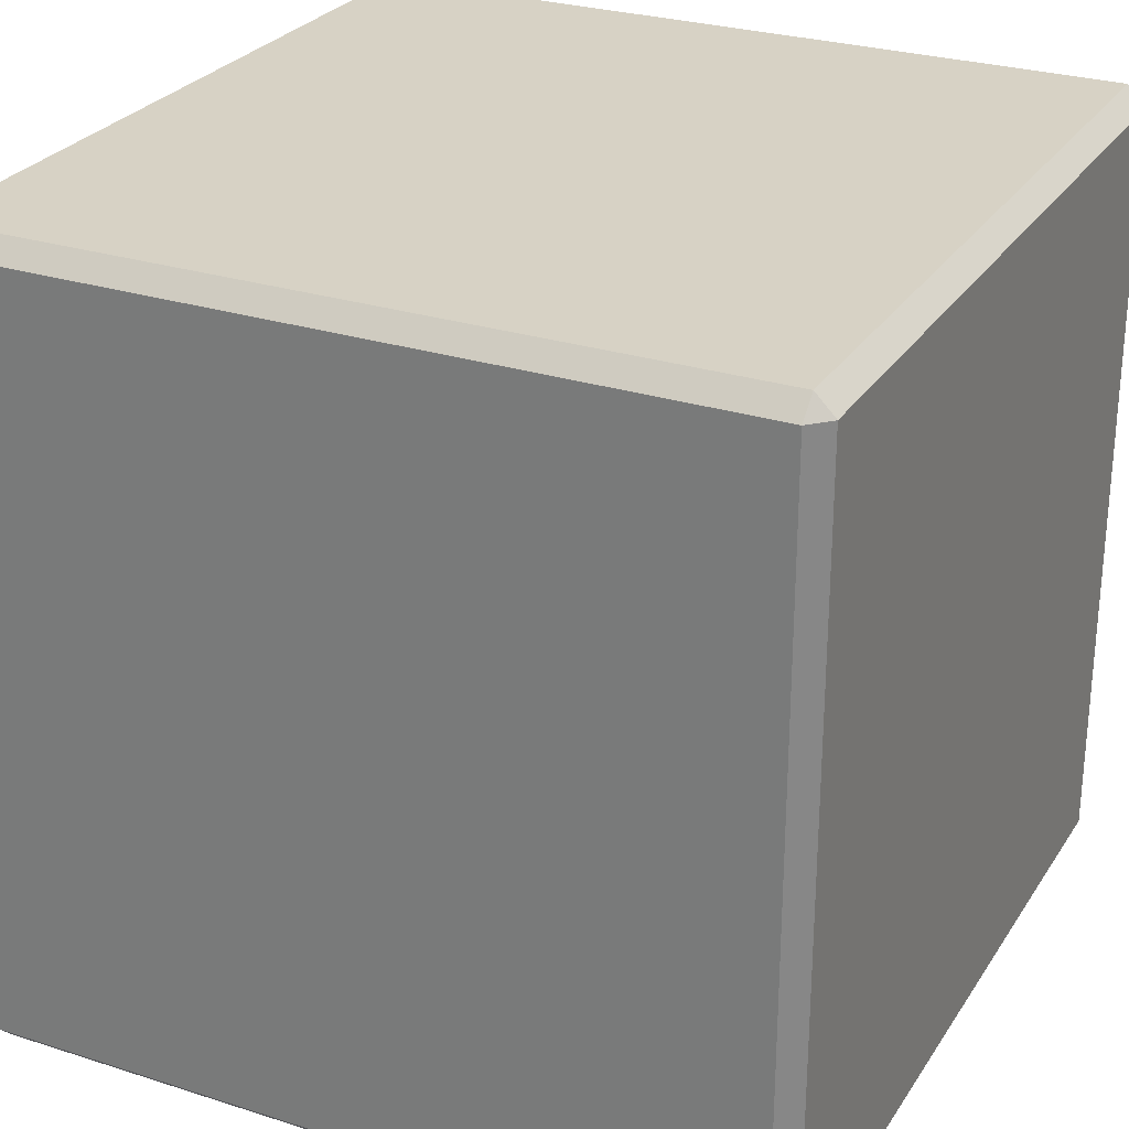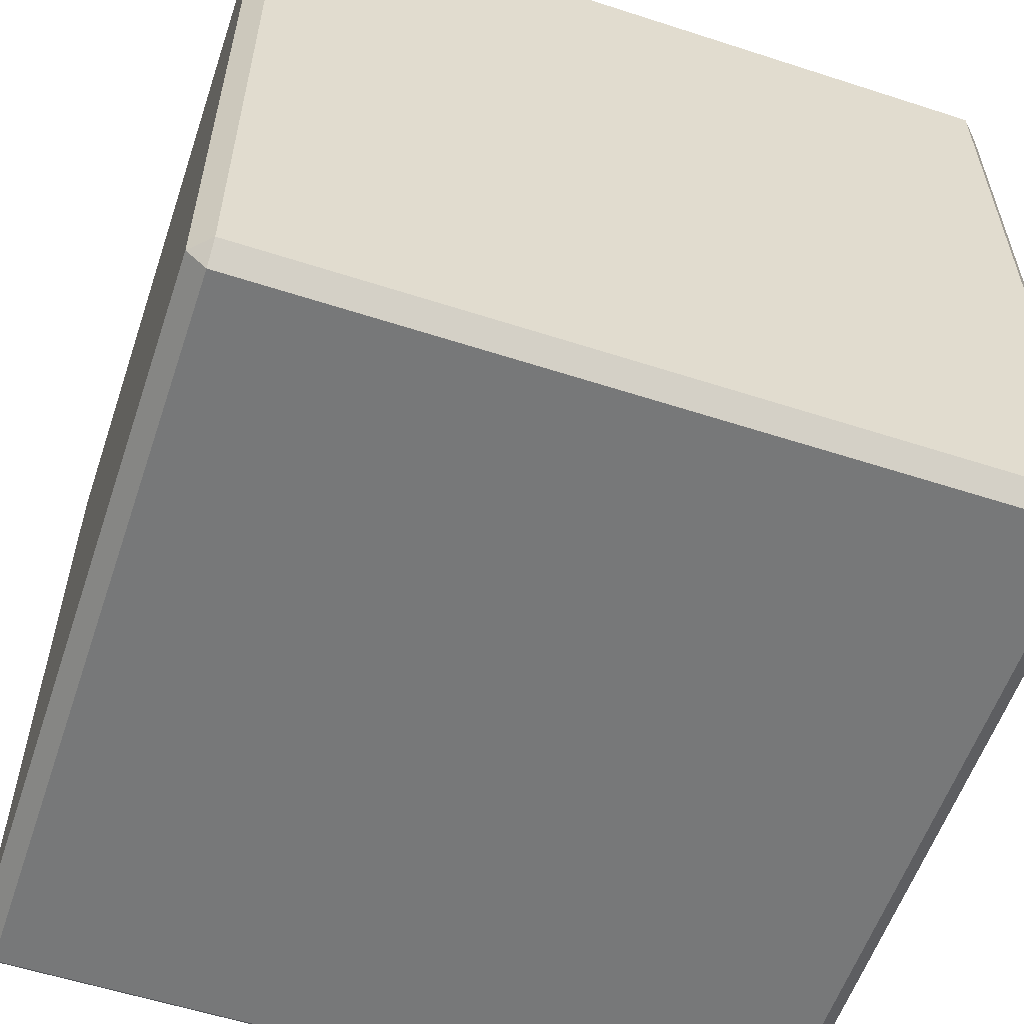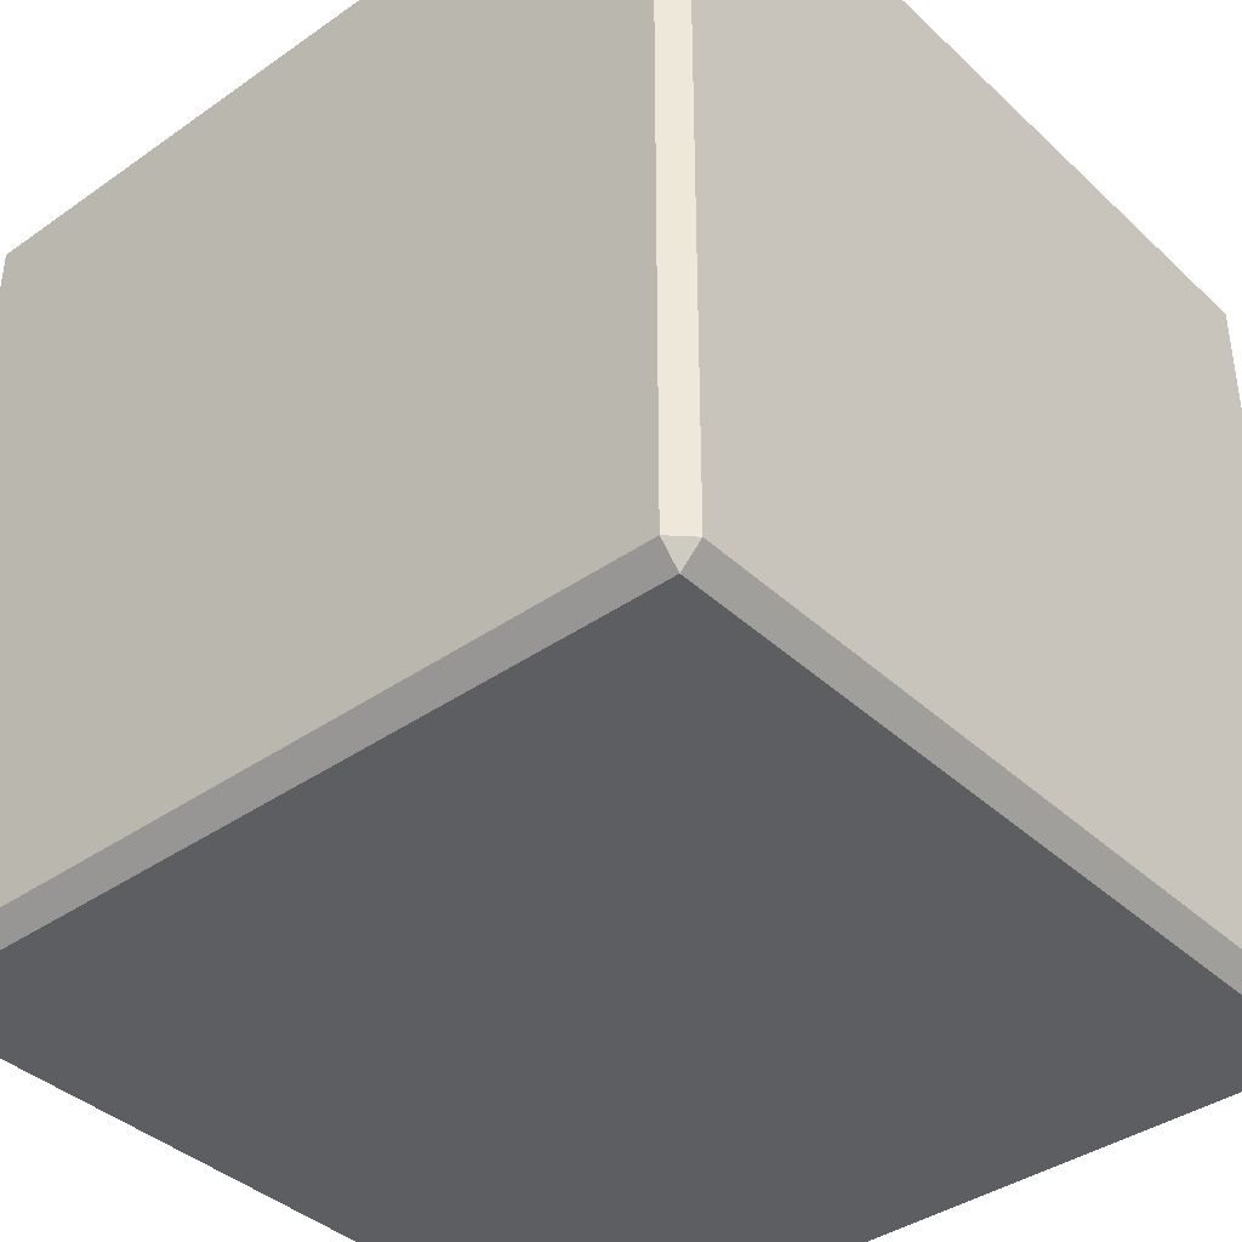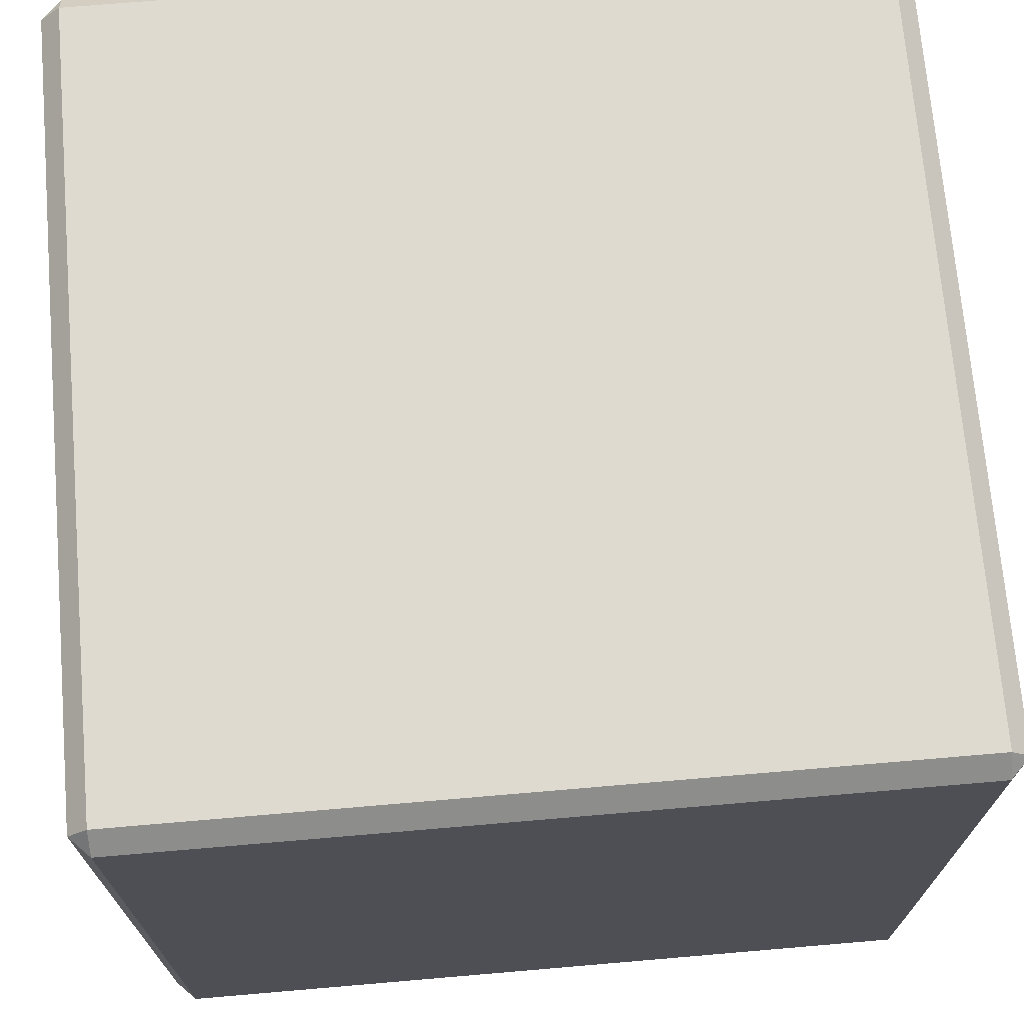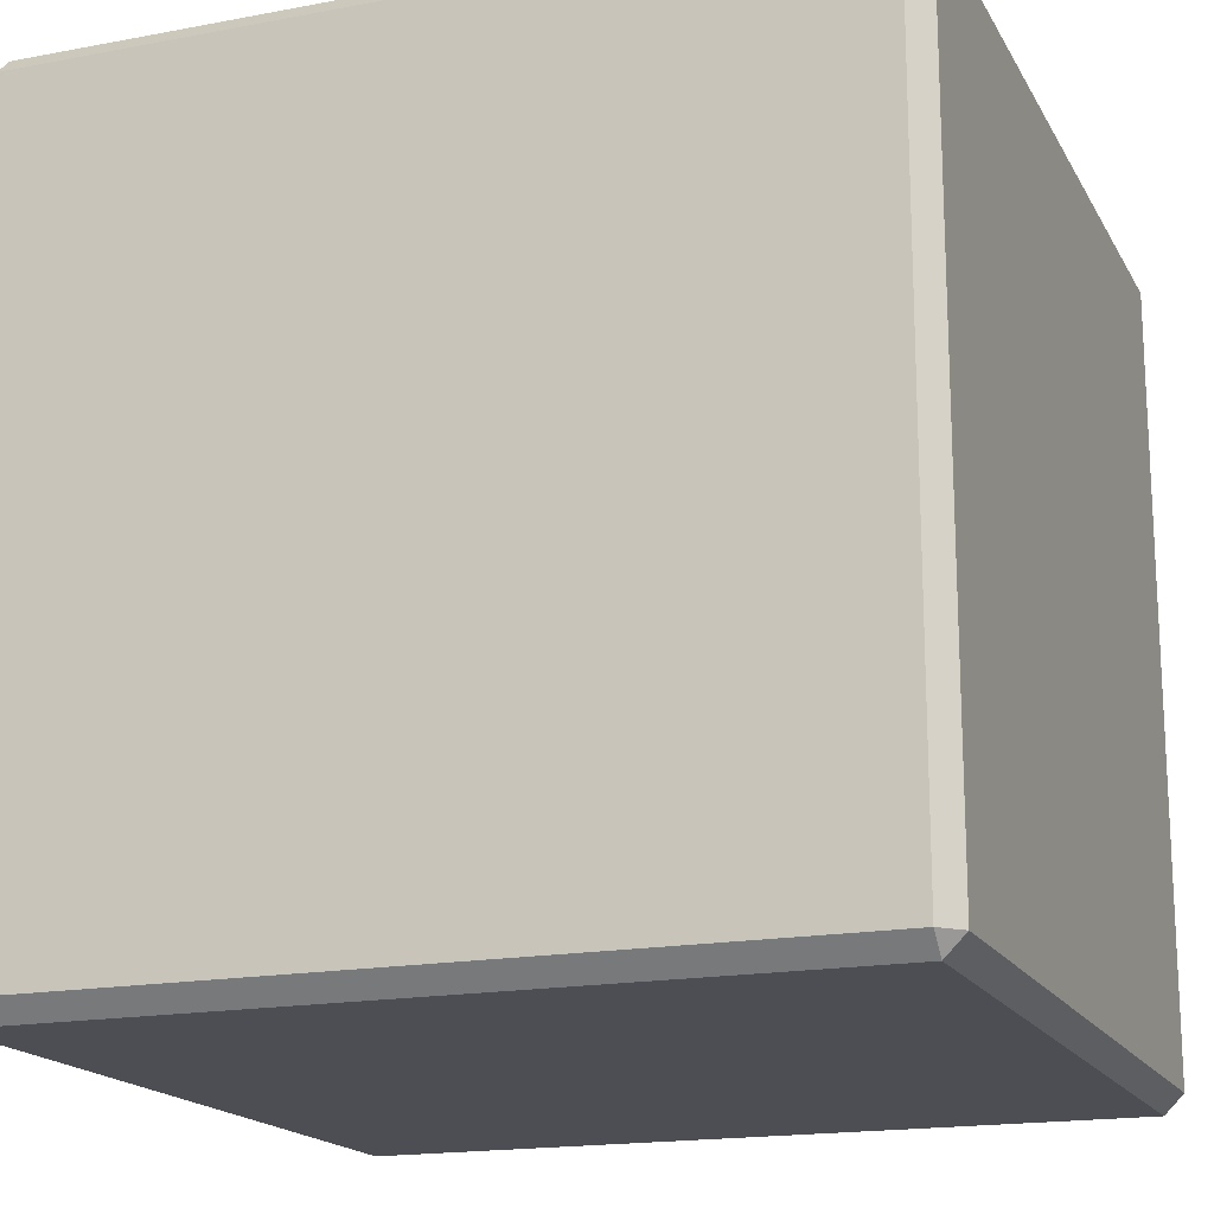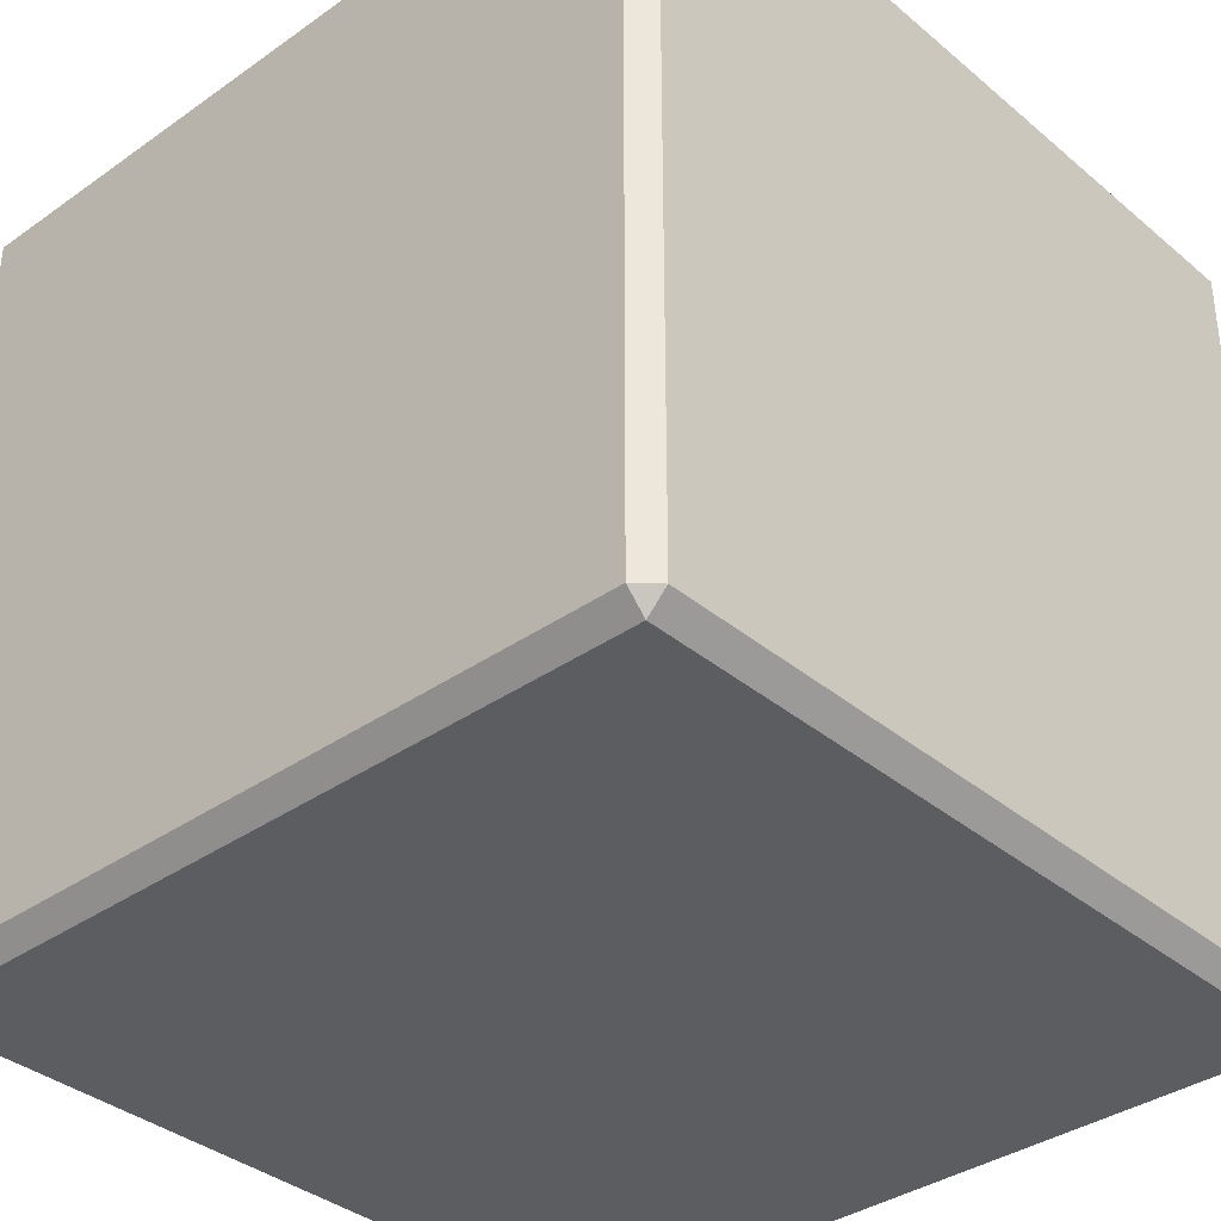
<metadata>
{"format":"obj","ext":"obj","renderer":"f3d","projection":"perspective","resolution":1024,"background":"white","views":[{"elev":27.3,"azim":-63.8,"up":"+Y"},{"elev":-57.4,"azim":71.4,"up":"+Z"},{"elev":-39.2,"azim":41.1,"up":"+Z"},{"elev":71.0,"azim":-4.9,"up":"+Y"},{"elev":-17.4,"azim":20.6,"up":"+Y"},{"elev":-36.1,"azim":-137.4,"up":"+Z"}]}
</metadata>
<code>
o Cube
v 0.952 -0.952 -1
v 1 -0.952 -0.952
v 0.952 -1 -0.952
v 0.952 -1 0.952
v 1 -0.952 0.952
v 0.952 -0.952 1
v -0.952 -1 0.952
v -0.952 -0.952 1
v -1 -0.952 0.952
v -1 -0.952 -0.952
v -0.952 -0.952 -1
v -0.952 -1 -0.952
v 1 0.952 -0.952
v 0.952 0.952 -1
v 0.952 1 -0.952
v 0.952 1 0.952
v 0.952 0.952 1
v 1 0.952 0.952
v -0.952 1 0.952
v -1 0.952 0.952
v -0.952 0.952 1
v -0.952 0.952 -1
v -1 0.952 -0.952
v -0.952 1 -0.952
f 1 11 22
f 17 21 8
f 20 23 10
f 24 19 16
f 13 18 5
f 1 2 3
f 4 5 6
f 7 8 9
f 10 11 12
f 13 14 15
f 16 17 18
f 19 20 21
f 22 23 24
f 5 4 3
f 12 11 1
f 14 13 2
f 8 7 4
f 18 17 6
f 9 10 12
f 21 20 9
f 23 22 11
f 16 18 13
f 14 22 24
f 19 21 17
f 24 23 20
f 4 7 12
f 14 1 22
f 6 17 8
f 9 20 10
f 15 24 16
f 2 13 5
f 2 5 3
f 3 12 1
f 1 14 2
f 6 8 4
f 5 18 6
f 7 9 12
f 8 21 9
f 10 23 11
f 15 16 13
f 15 14 24
f 16 19 17
f 19 24 20
f 3 4 12

</code>
